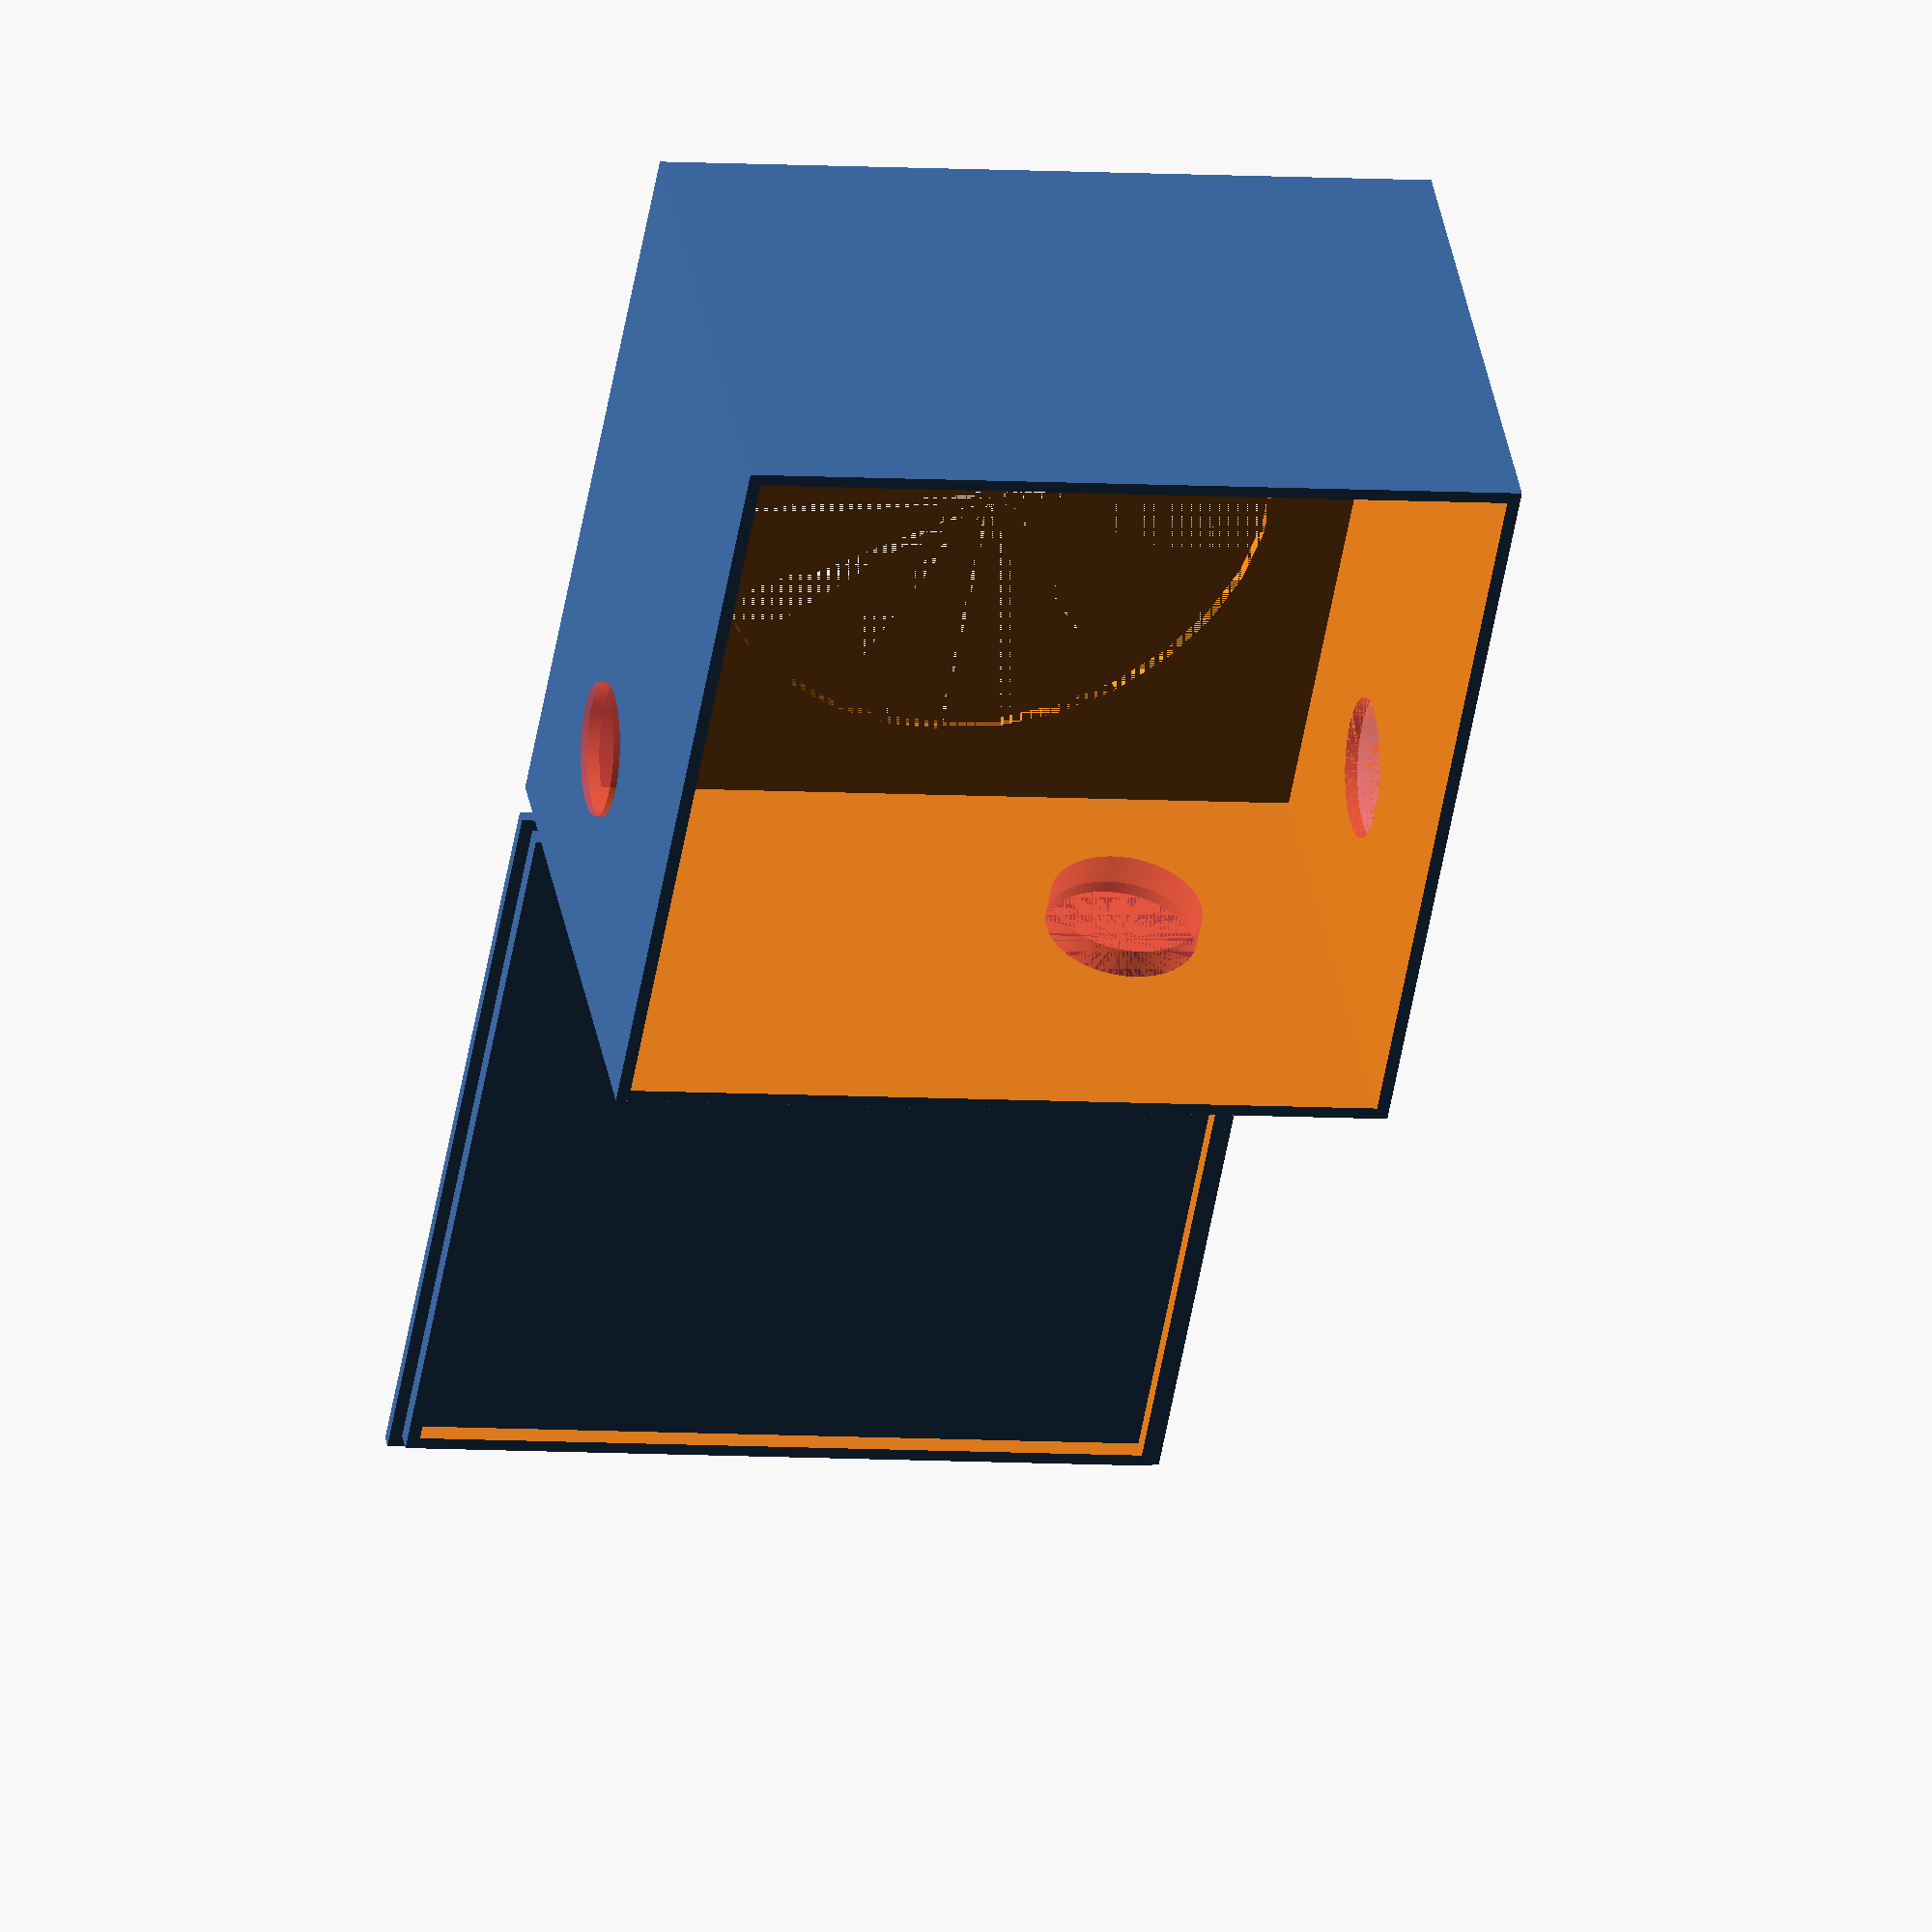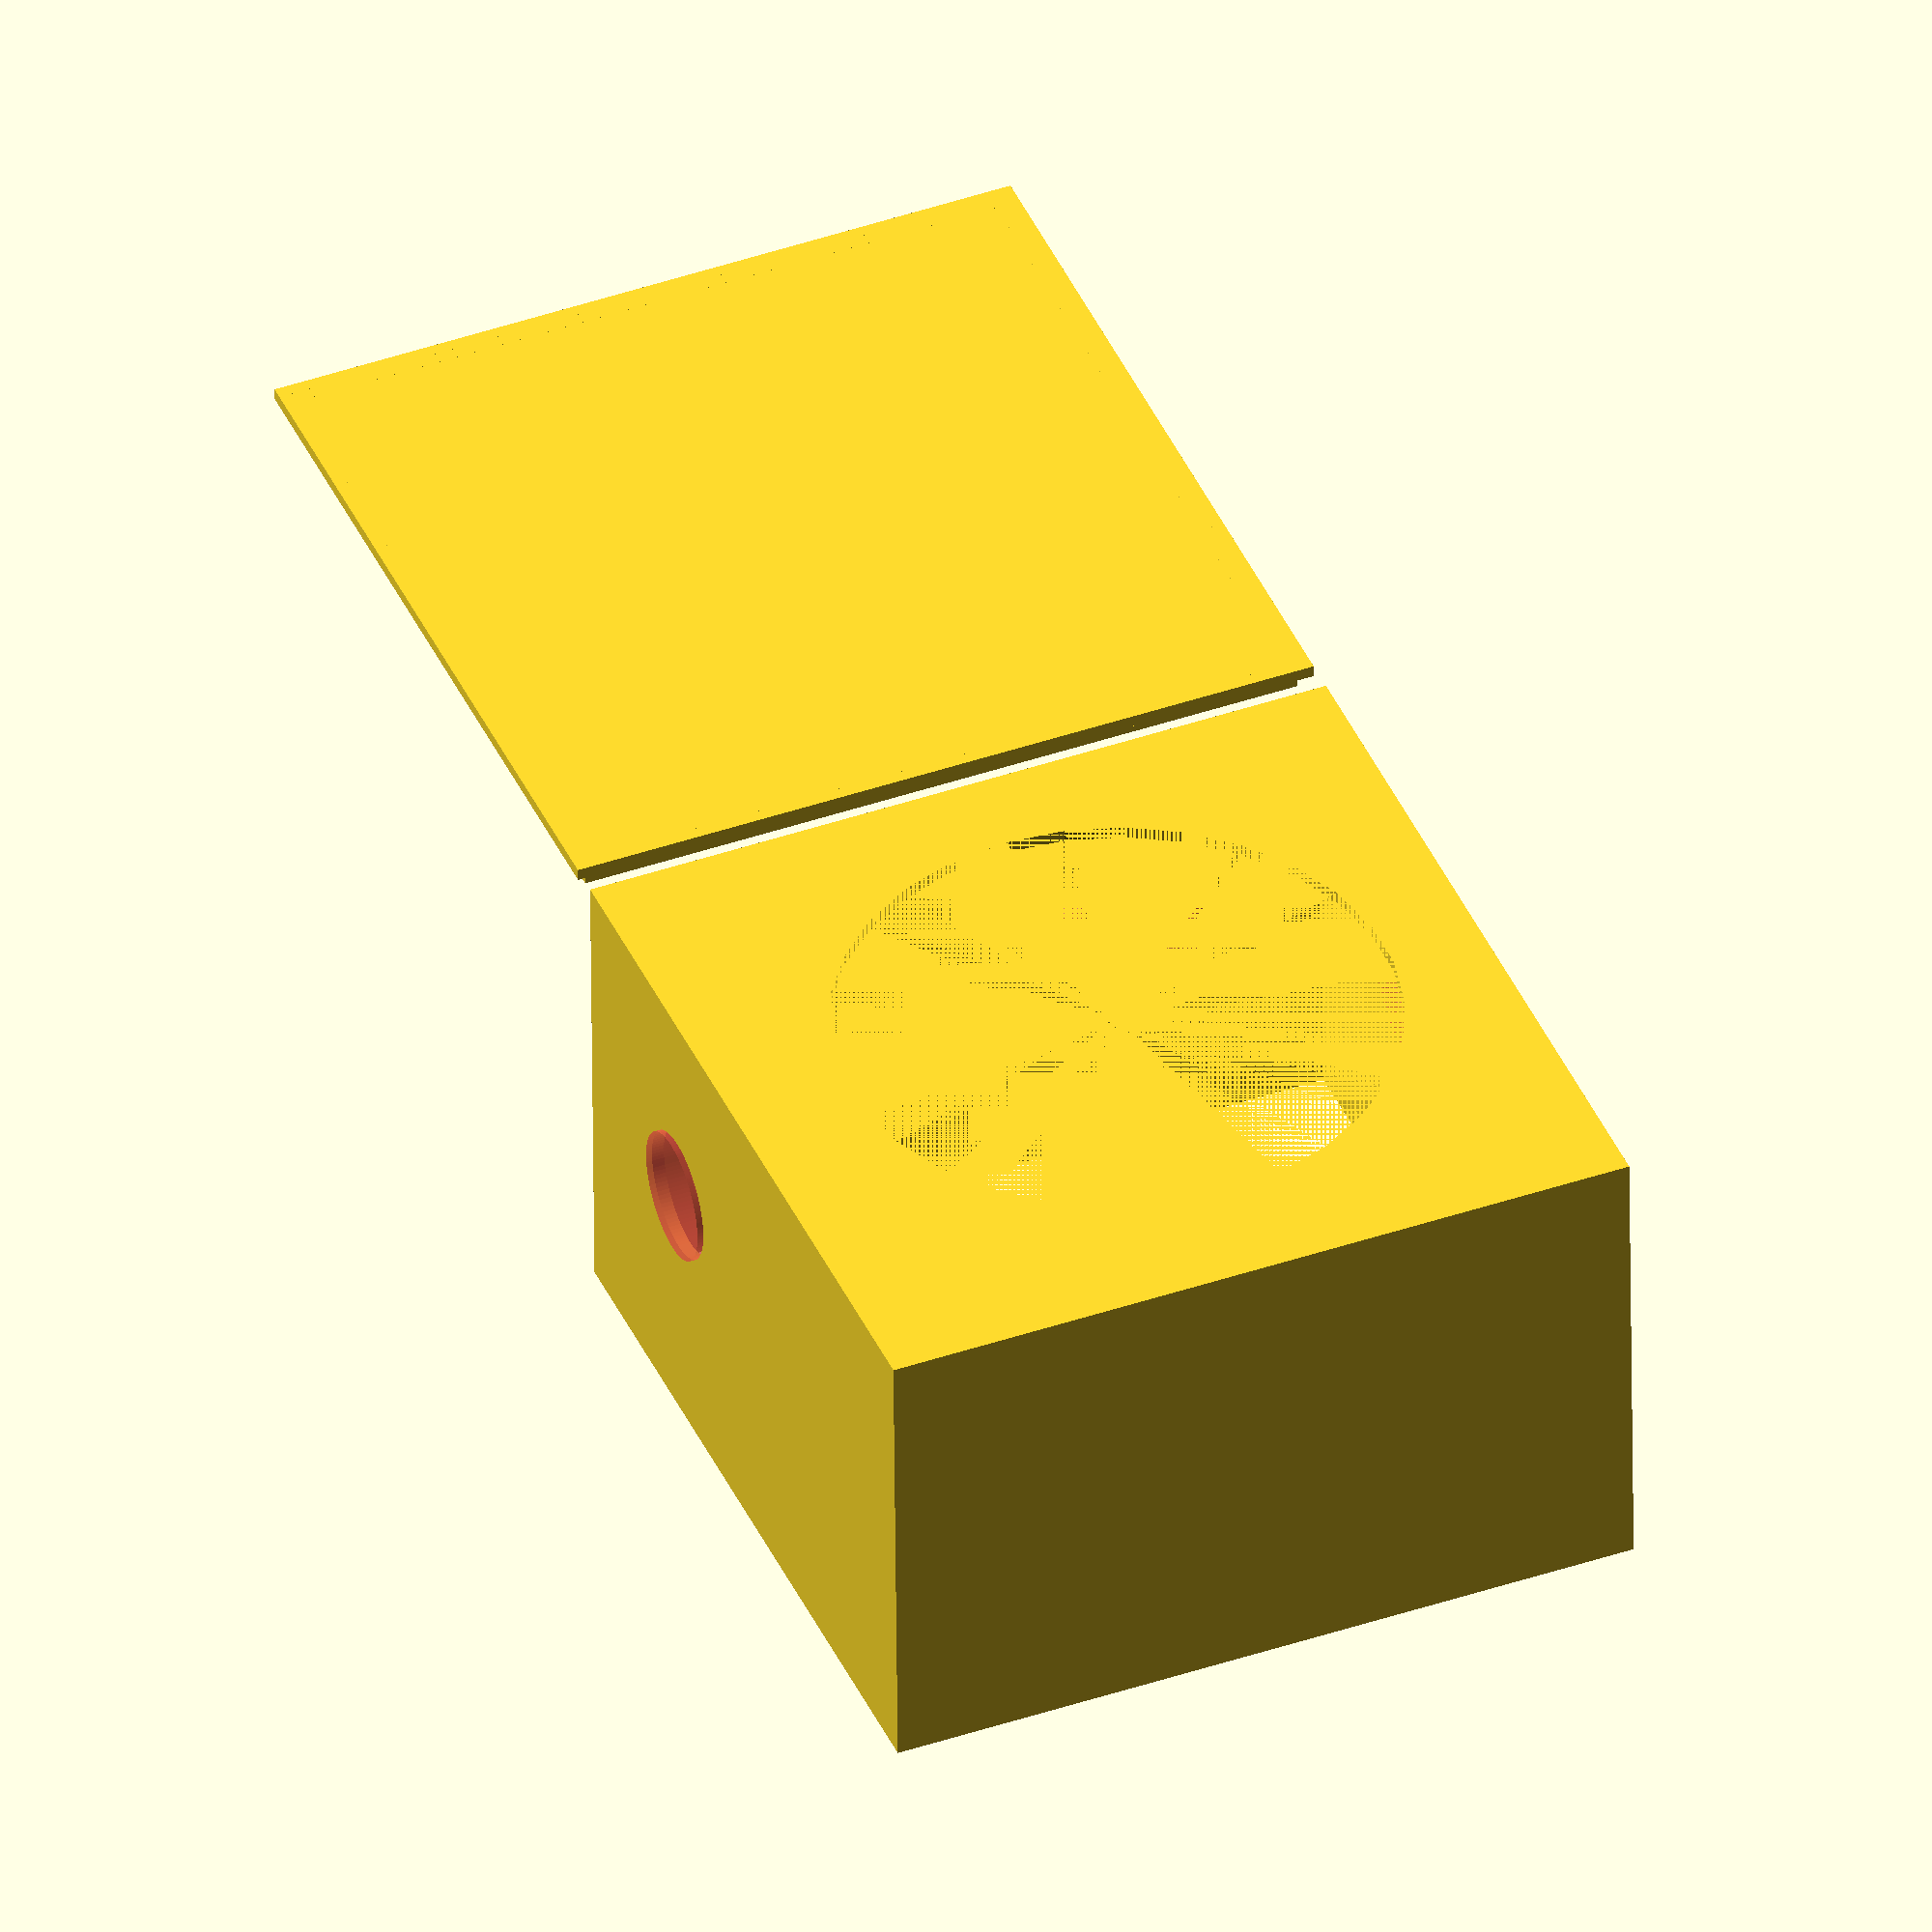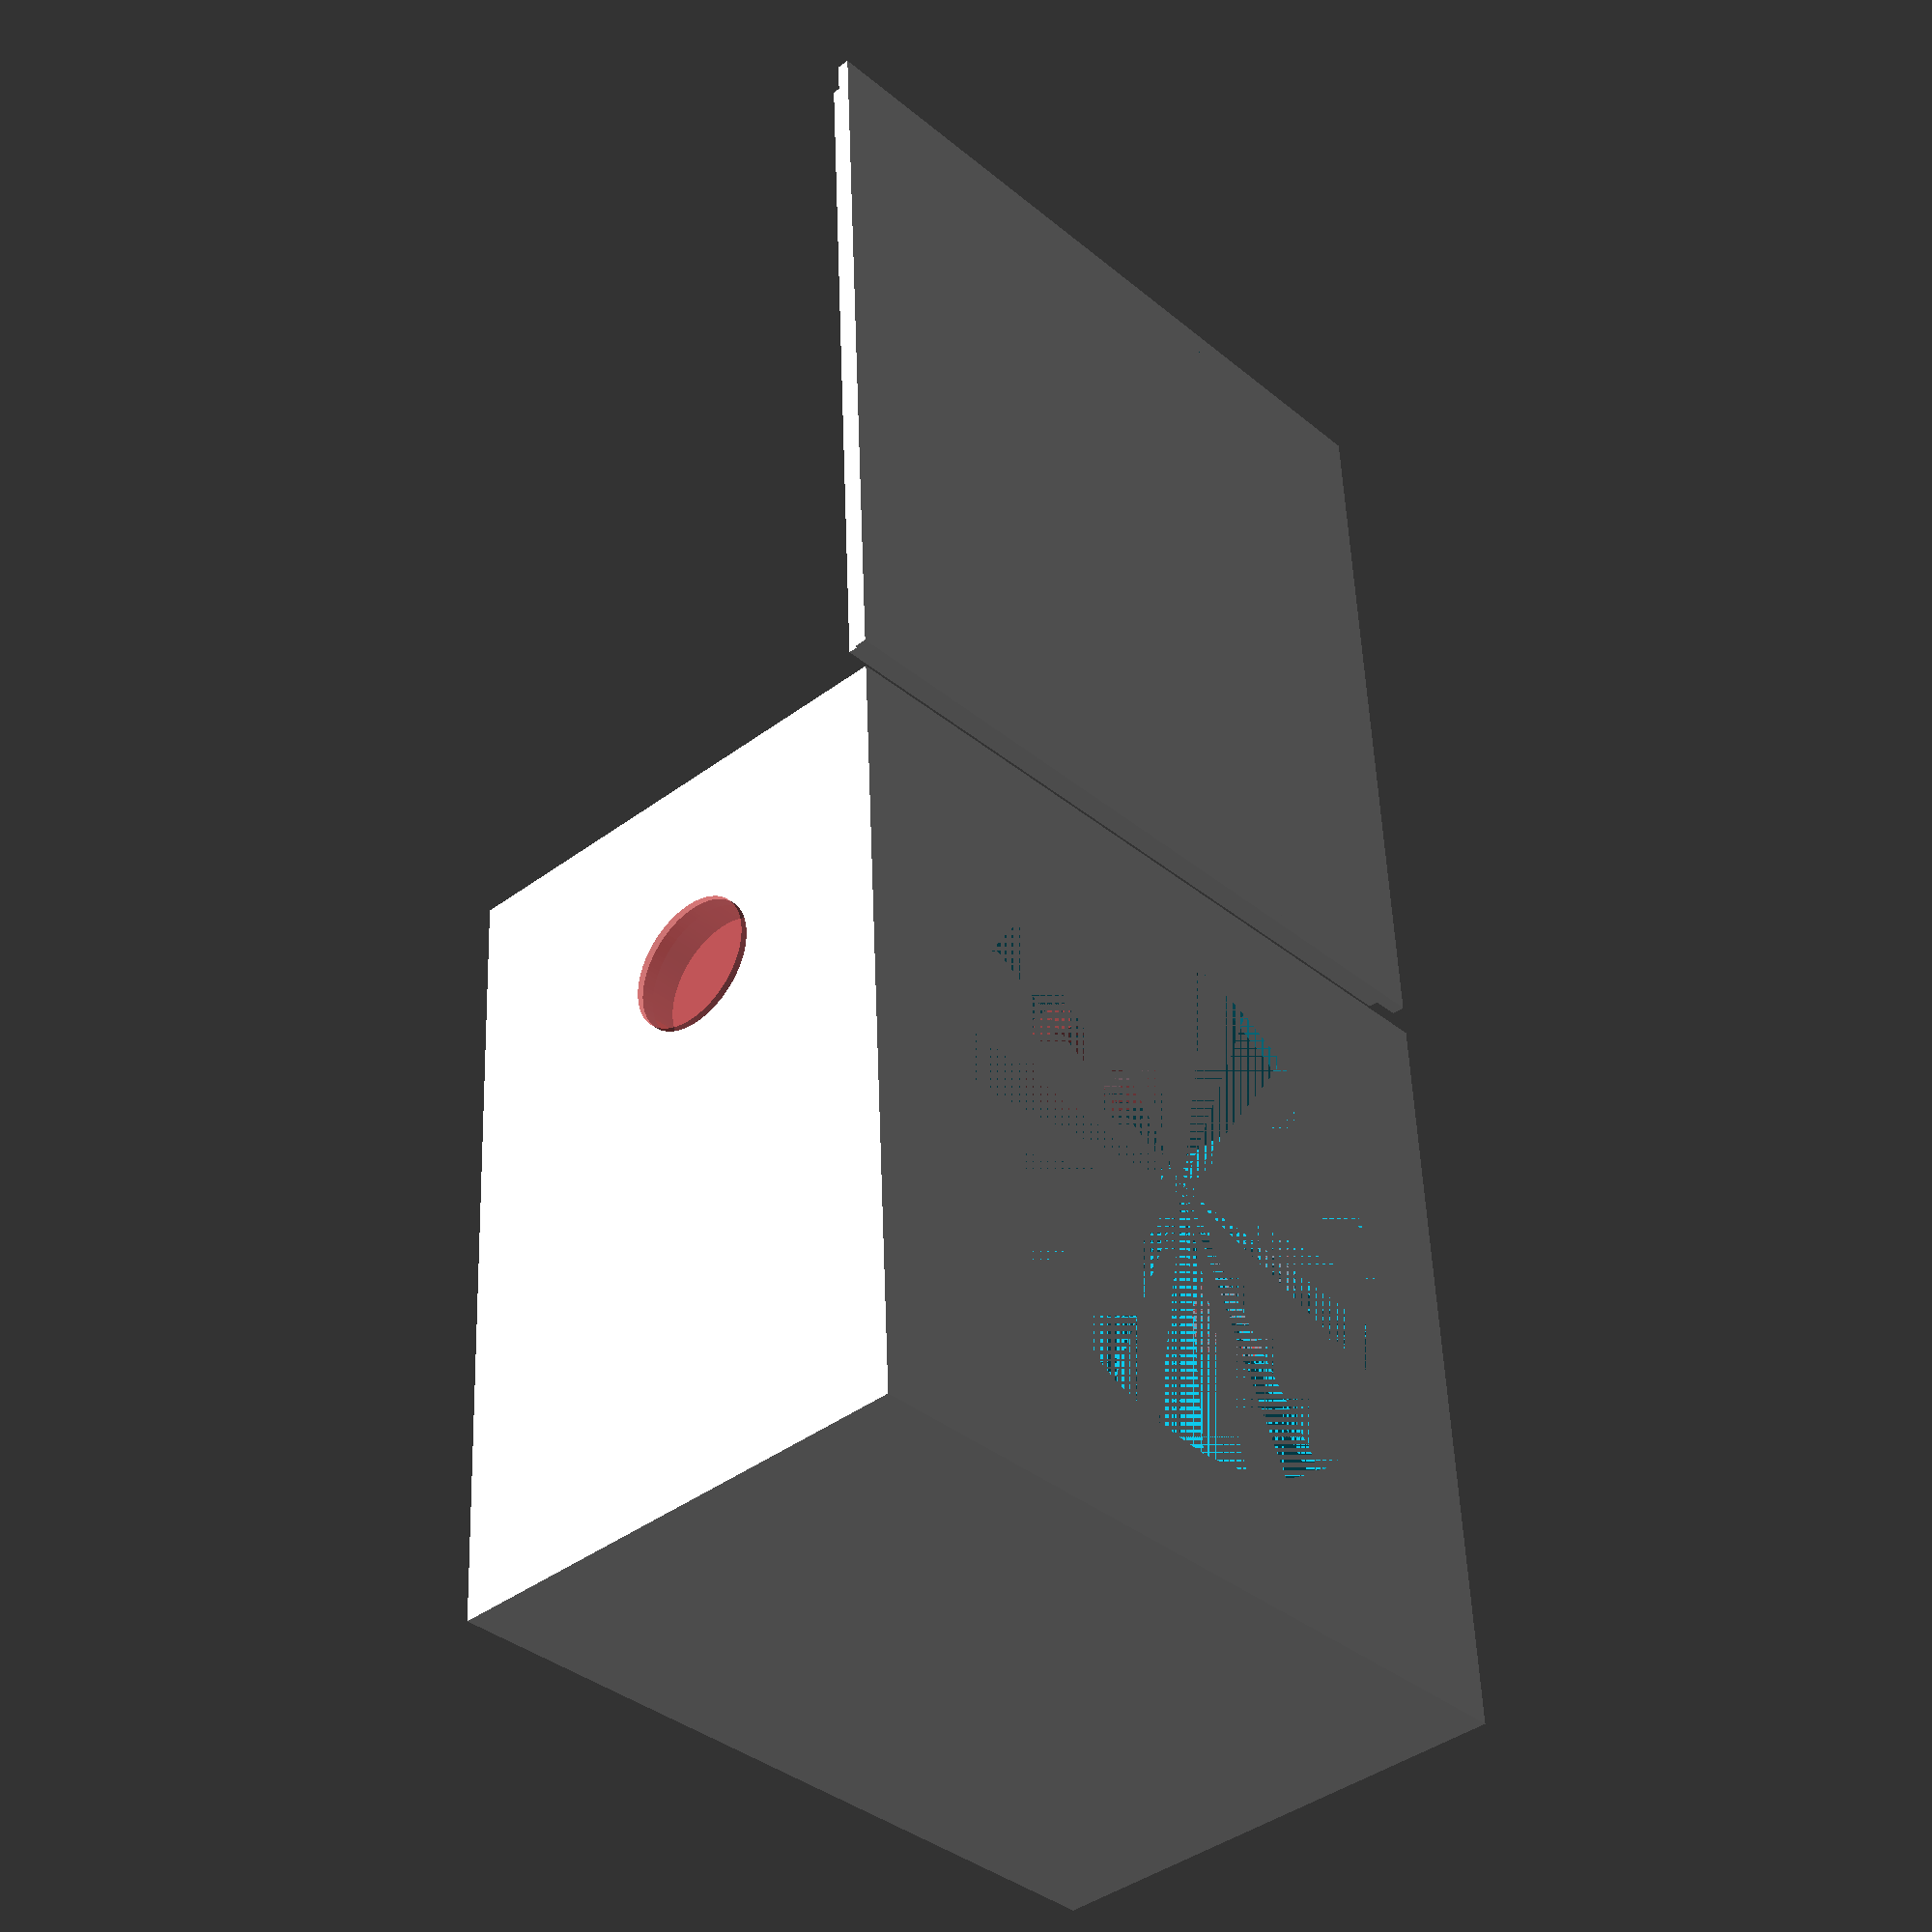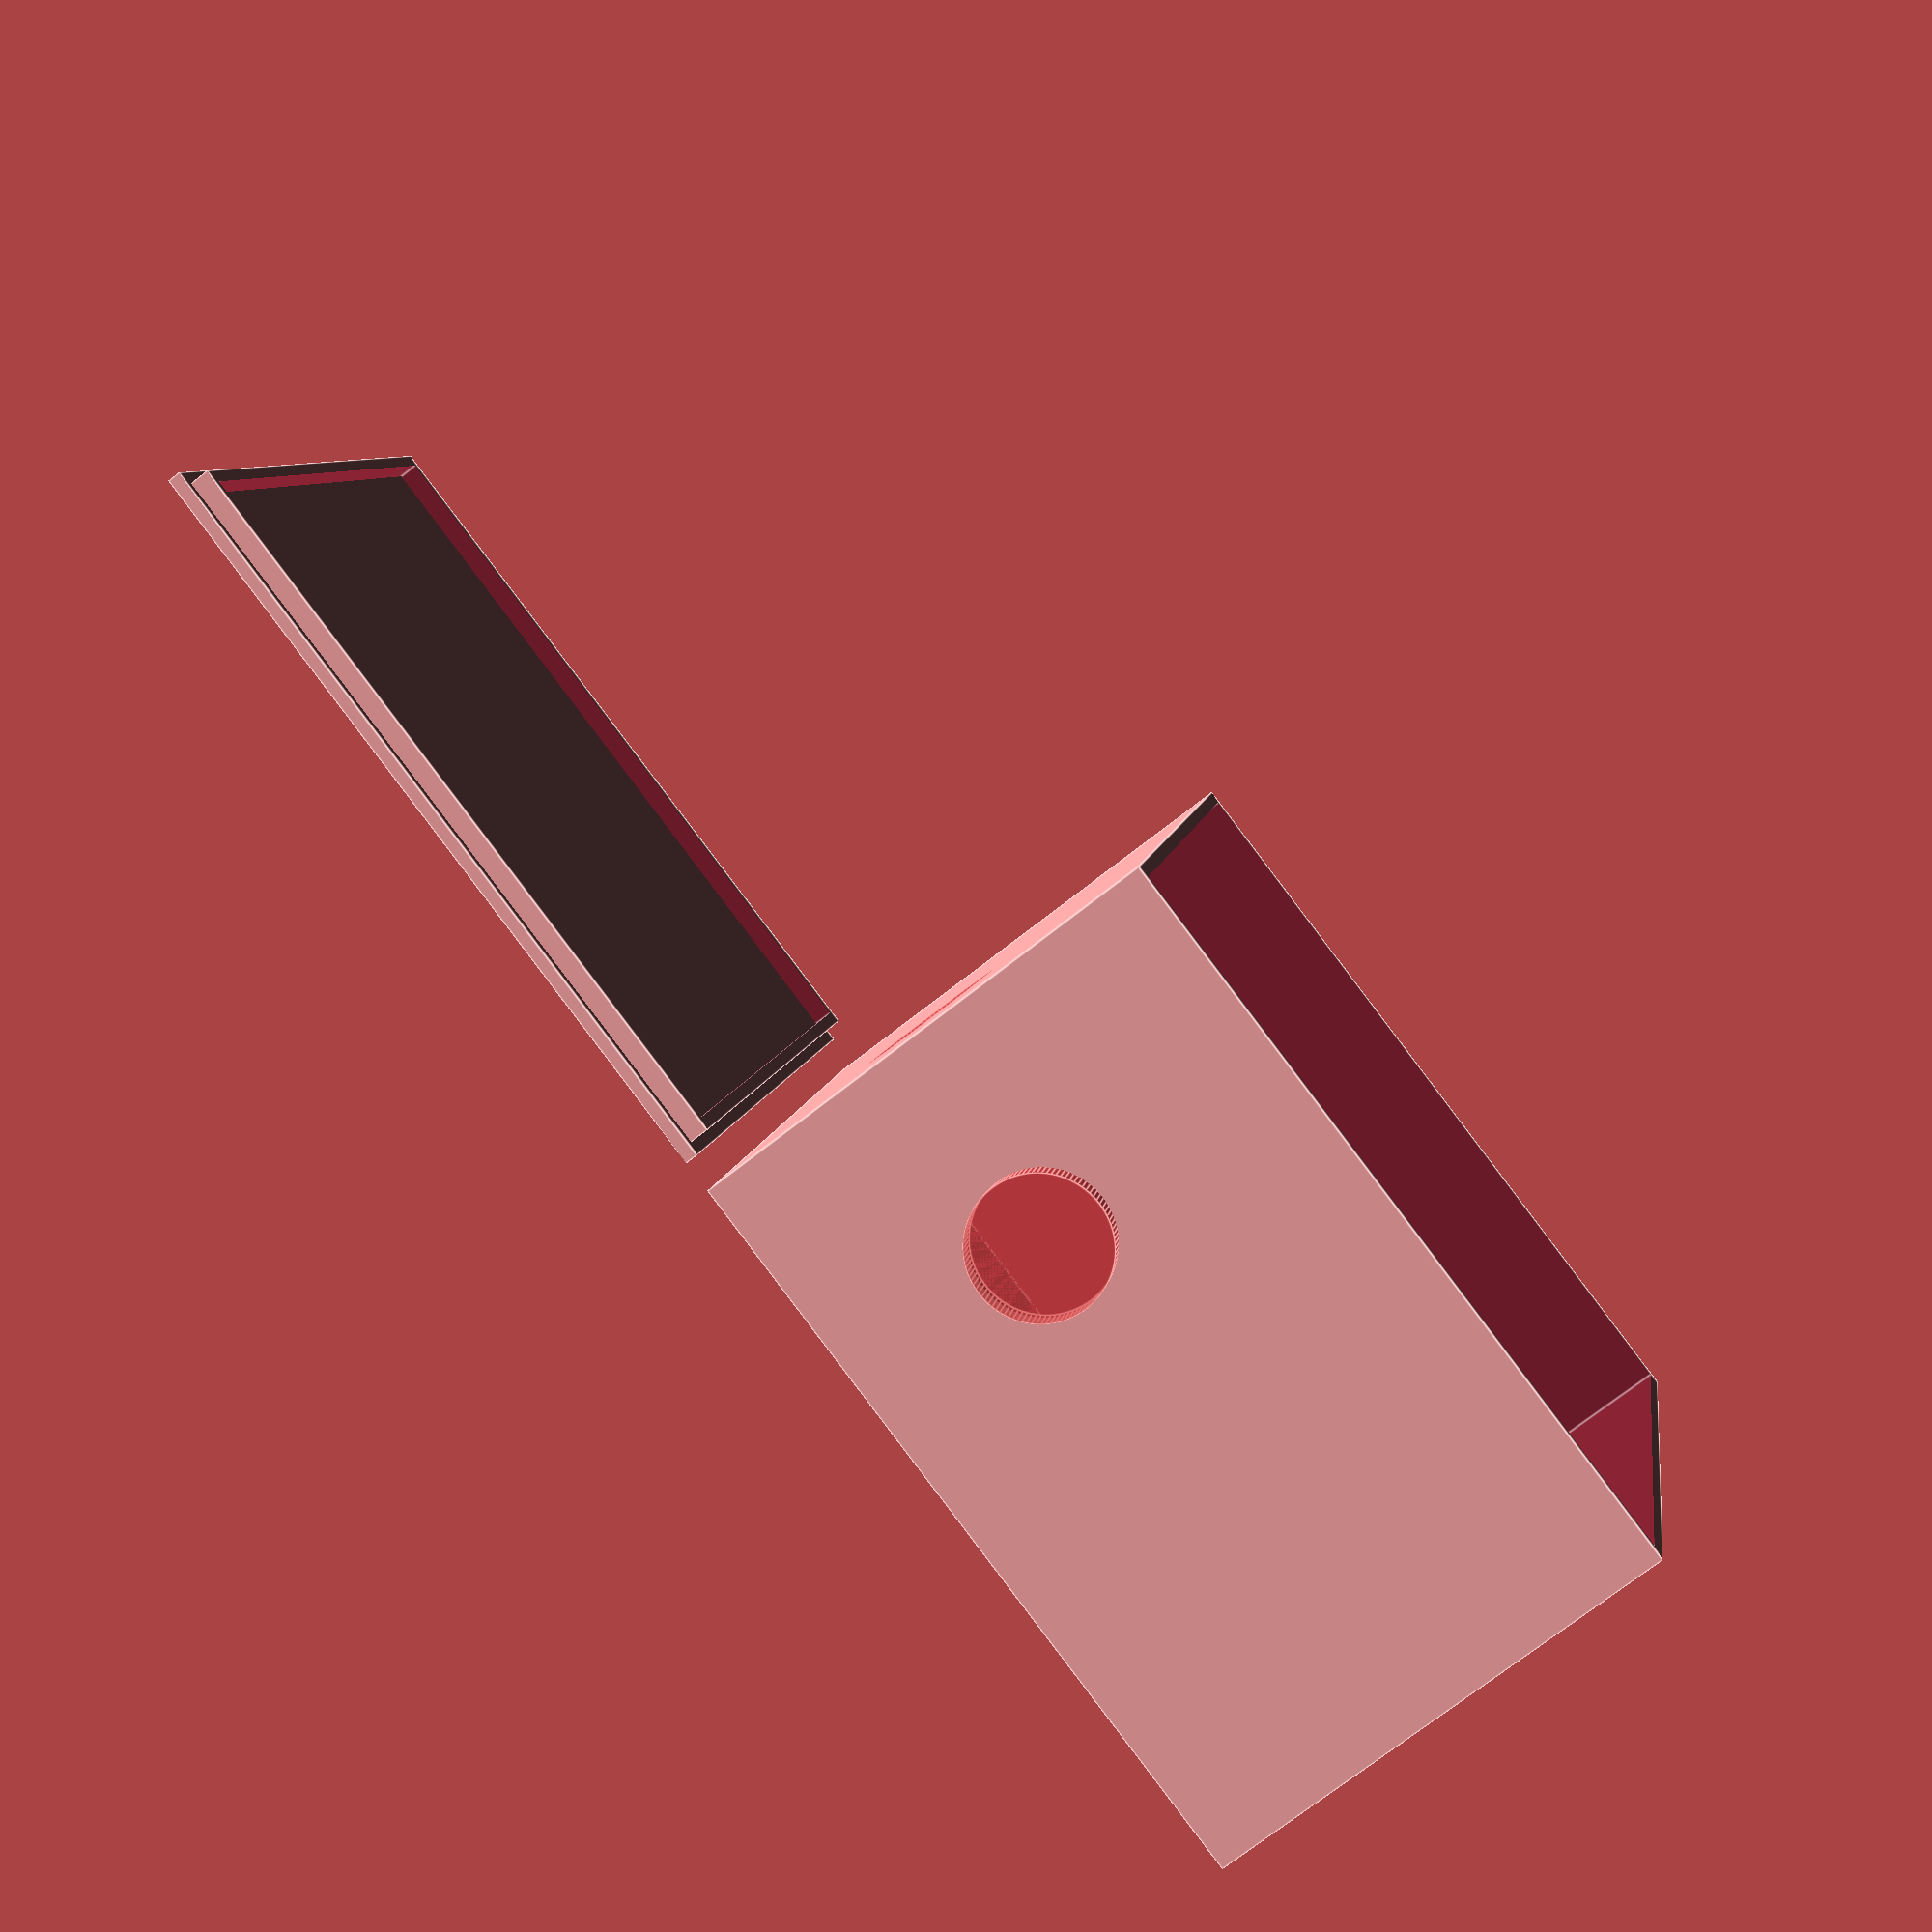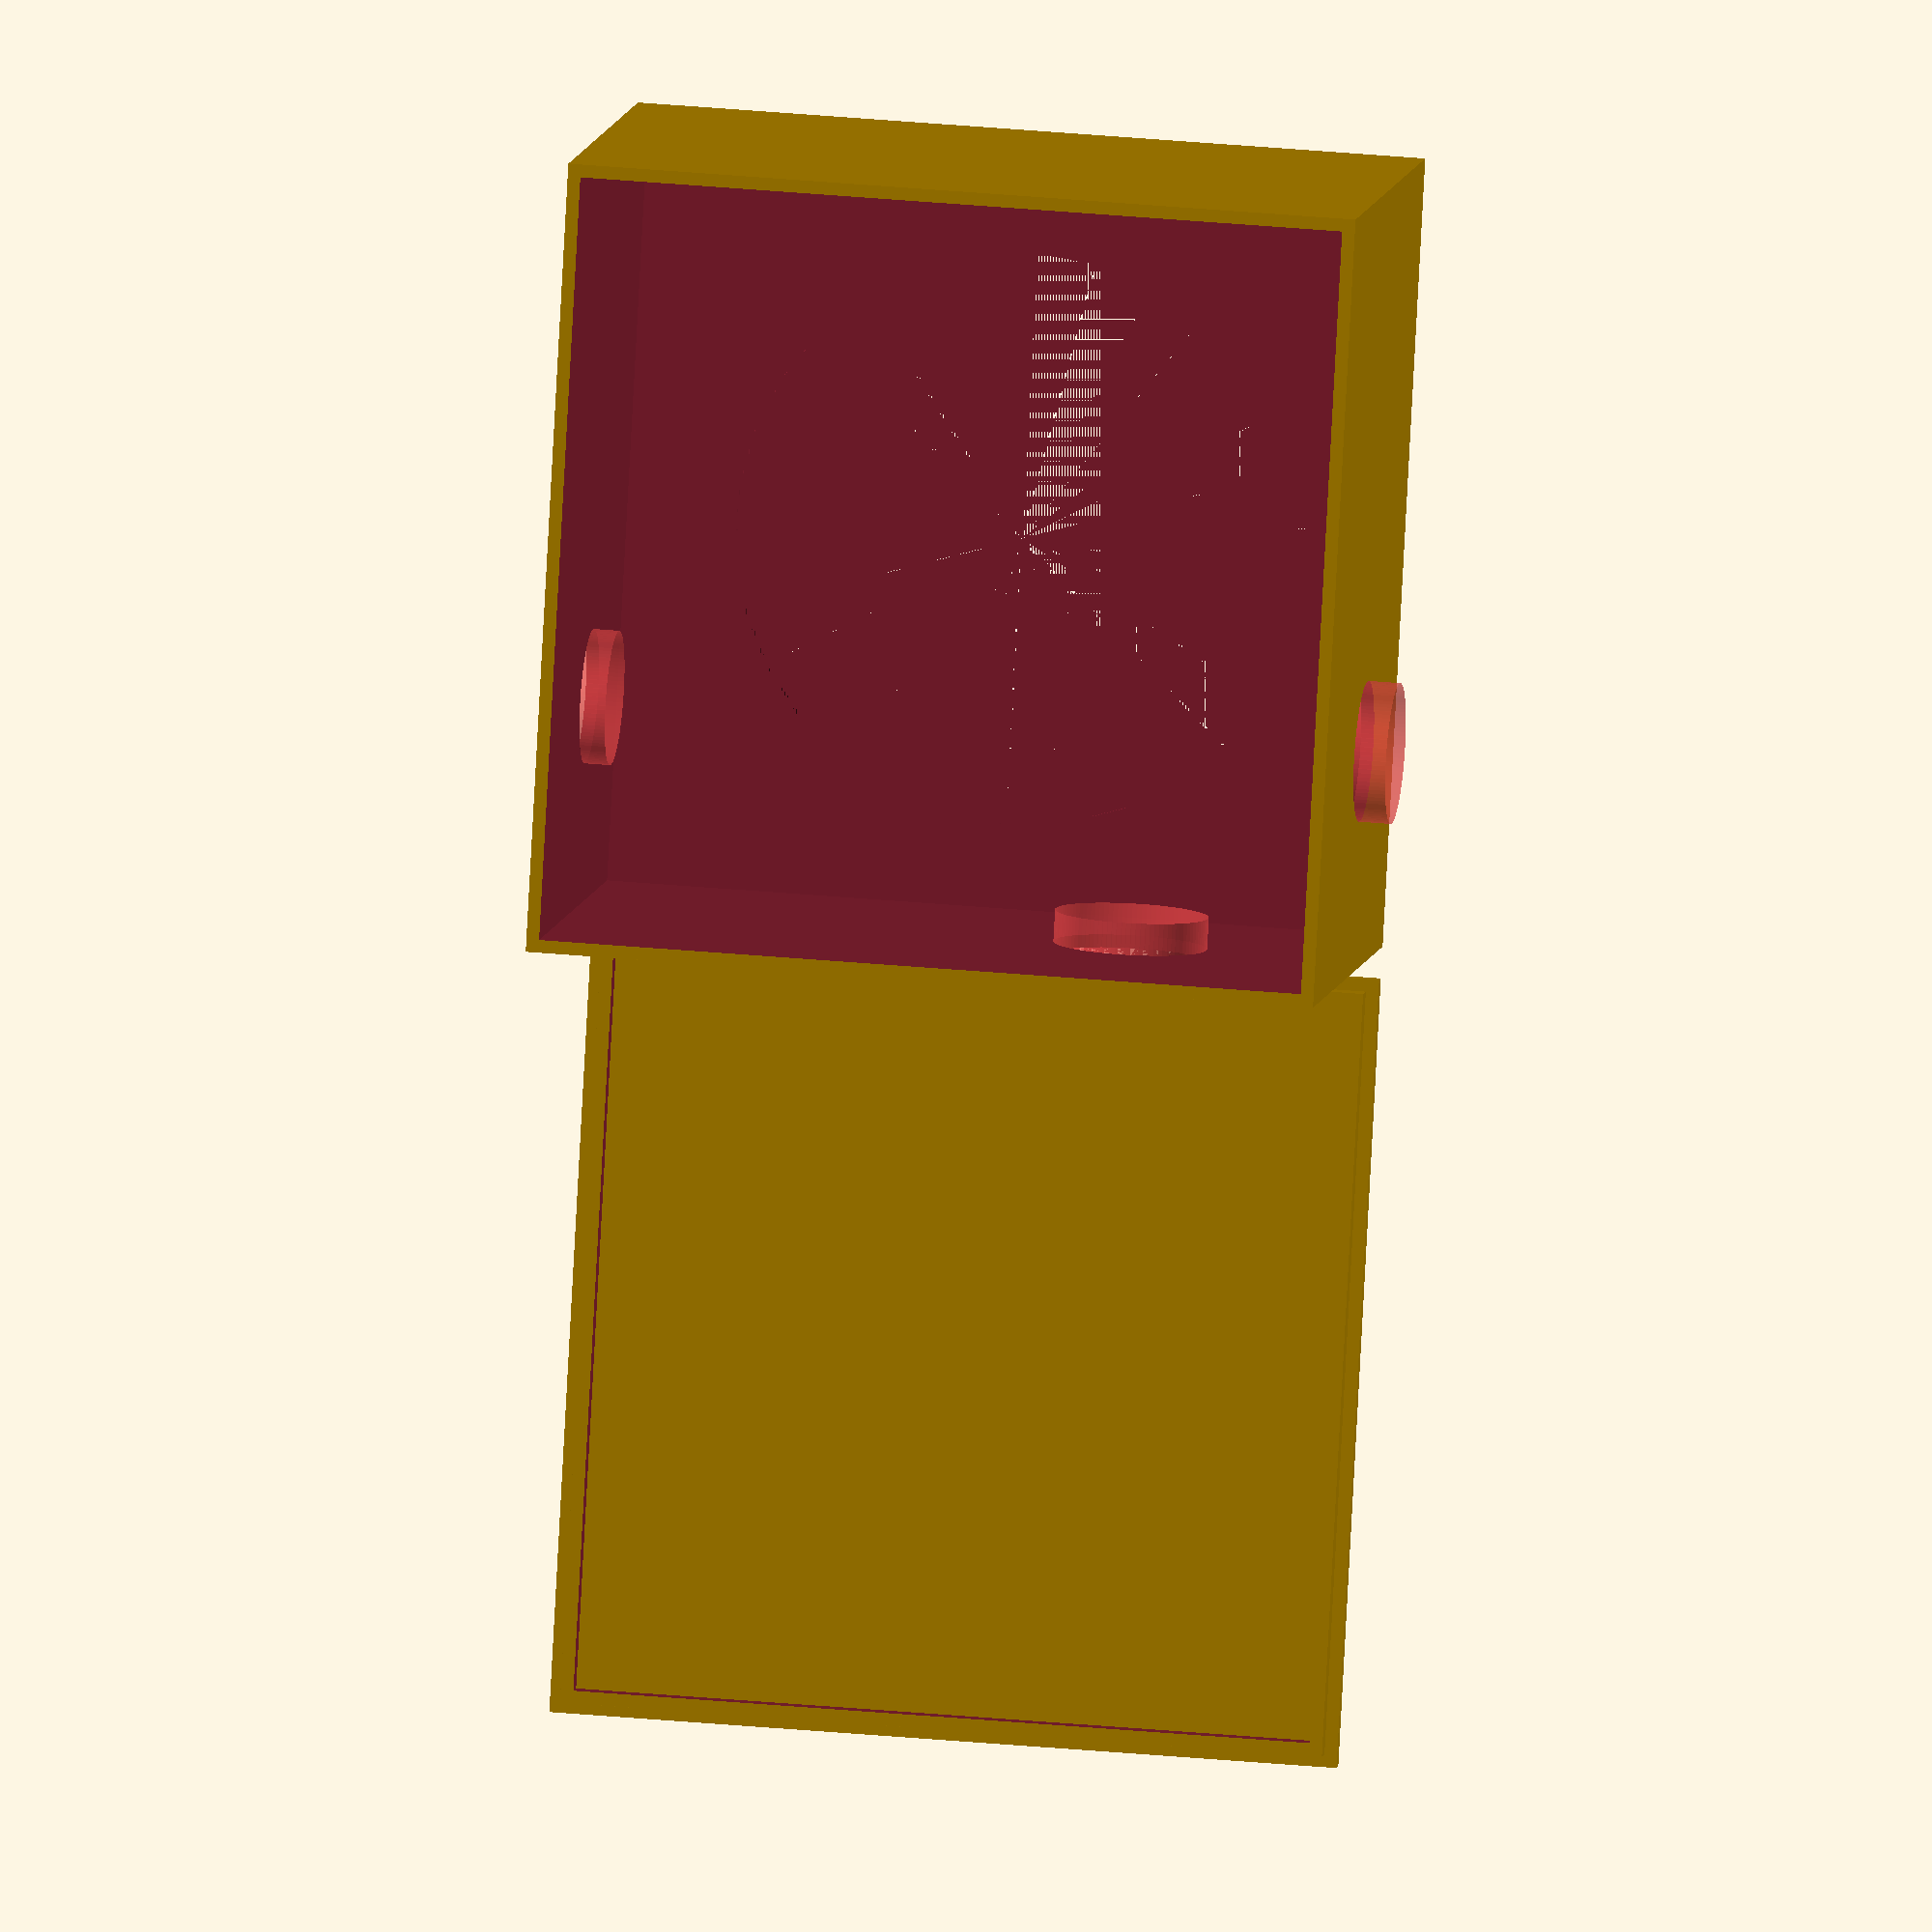
<openscad>
inside_x=120;
inside_y=120;
inside_z=75;
borders_z=5;
borders_width=2;
//deck
box_x=inside_x+borders_width*2;
box_y=inside_y+borders_width*2;
deck_z=2;
//only for box
//holes
hole1_radius=10.5;
hole_x=35;
hole_z=35;
//hole2
hole2_radius=11;
hole2_x=35;
hole2_z=35;
//hole3
hole3_radius=12;
hole3_x=35;
hole3_z=35;
//box
box_z=inside_z+borders_width+deck_z;
//displayhole
disp_x=90;
//disp_y=20;
movedisp_x=inside_x/2;
movedisp_y=inside_y/2;

module deck1() {
cube([box_x,box_y,deck_z]);
}


module squareBorders(x_length,y_length,z_length,width){
difference(){
    //outer
cube([x_length,y_length,z_length]);
    //inside cutter
translate([width,width,-1]) cube([x_length-2*width,y_length-2*width,z_length+3]);
}
}

module deck(){
deck1();    
translate([borders_width,borders_width,0]) squareBorders(box_x-2*borders_width,box_y-2*borders_width,borders_z,borders_width);
}

//box


module box1() {
difference(){
cube([box_x,box_y,box_z]);
translate([borders_width,borders_width,borders_width]) cube([box_x-borders_width*2,box_y-borders_width*2,box_z+9]);
translate([movedisp_x,movedisp_y,0]) cylinder(h=deck_z,d=disp_x); //displayhole
            }
}

module cylinderCut(rott1,rott2=0,rott3=0,rad){
rotate([rott1,rott2,rott3]) cylinder(h=borders_width+5,r=rad, $fn=100); //cylinder for cutting holes for wires
}

module cylinderTube(){

}

module boxWithHoles(){    
translate([box_x+5,0,0]){    
difference(){
box1();
//translate([18,3,hole_z]) cylinderCut();
//translate([28,3,hole_z]) cylinderCut();
#translate([hole_x,box_y+1,hole_z]) cylinderCut(90,0,0,hole1_radius); //hole1
#translate([hole2_x,2,hole2_z]) cylinderCut(90,0,0,hole2_radius); //hole2
#translate([0,hole3_x,hole3_z]) cylinderCut(0,90,0,hole3_radius); //hole2

//translate([28,box_y+1,hole_z]) cylinderCut();
}}
}

boxWithHoles();
deck();


</openscad>
<views>
elev=321.1 azim=279.9 roll=349.7 proj=o view=solid
elev=229.0 azim=292.4 roll=359.5 proj=o view=wireframe
elev=220.2 azim=273.0 roll=47.2 proj=p view=wireframe
elev=73.1 azim=12.5 roll=308.2 proj=p view=edges
elev=173.0 azim=93.1 roll=172.1 proj=o view=solid
</views>
